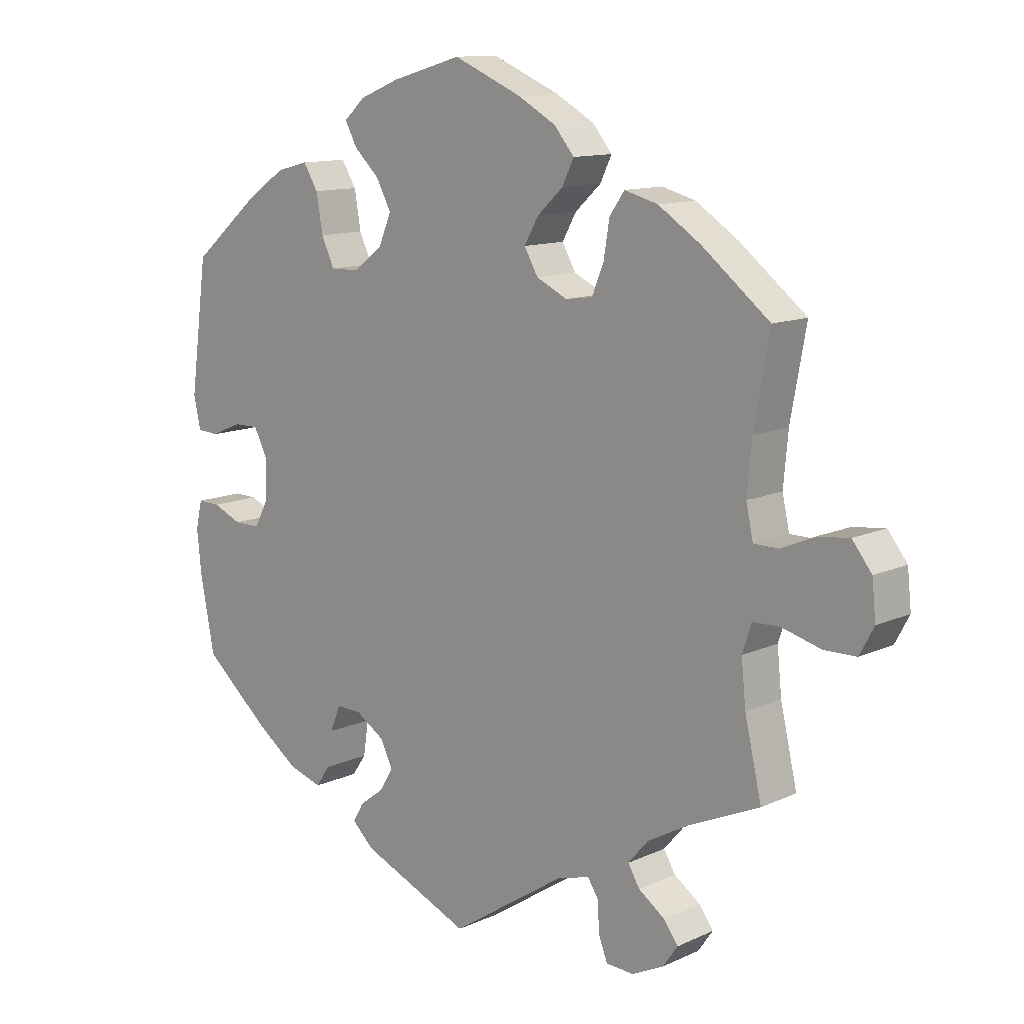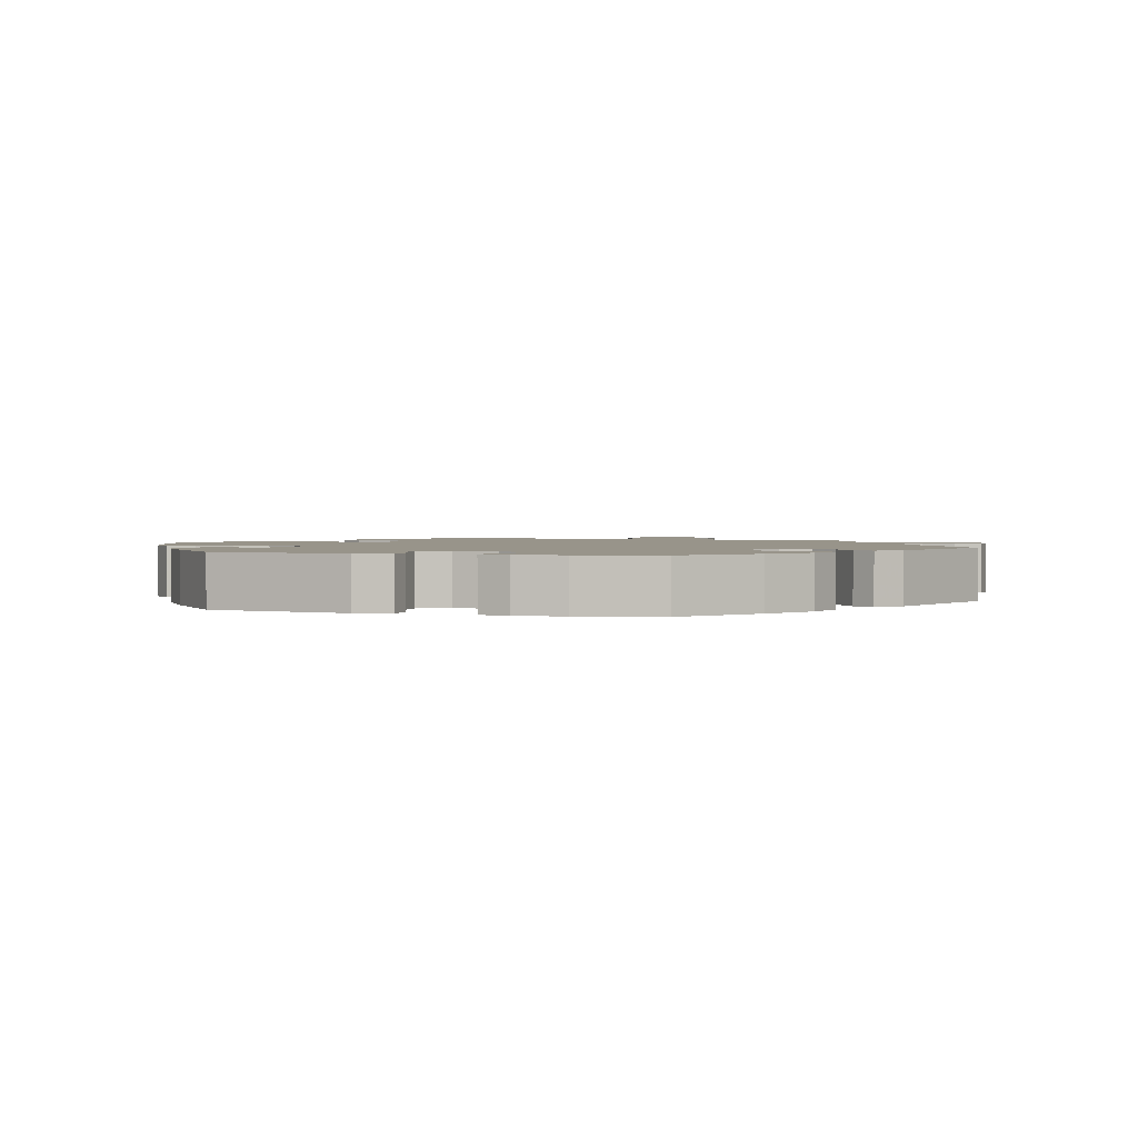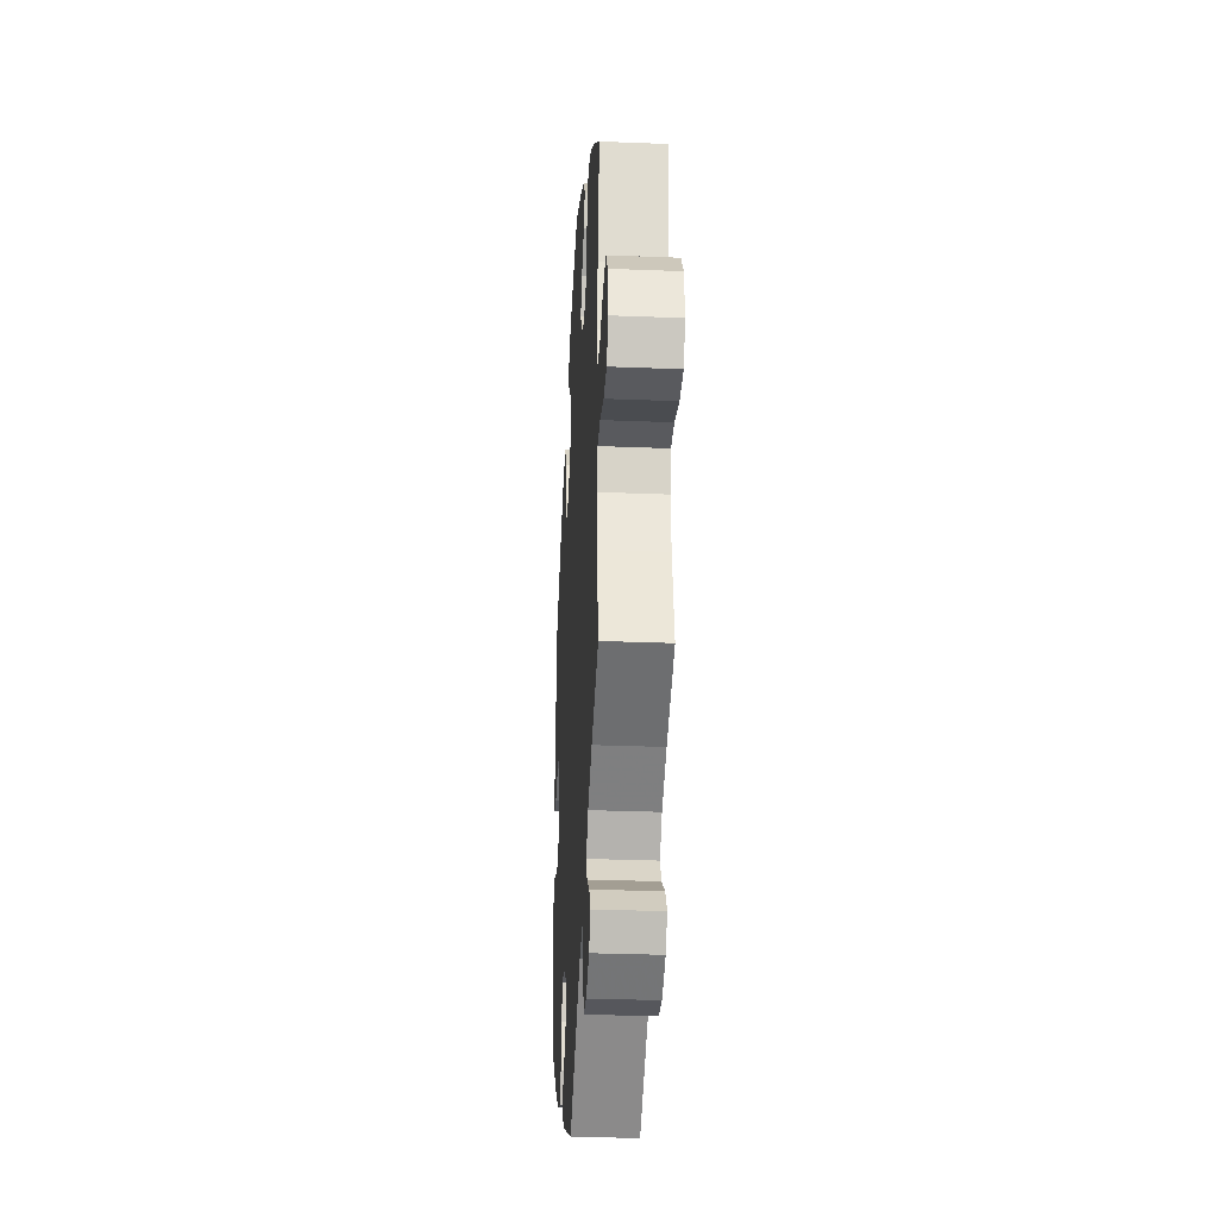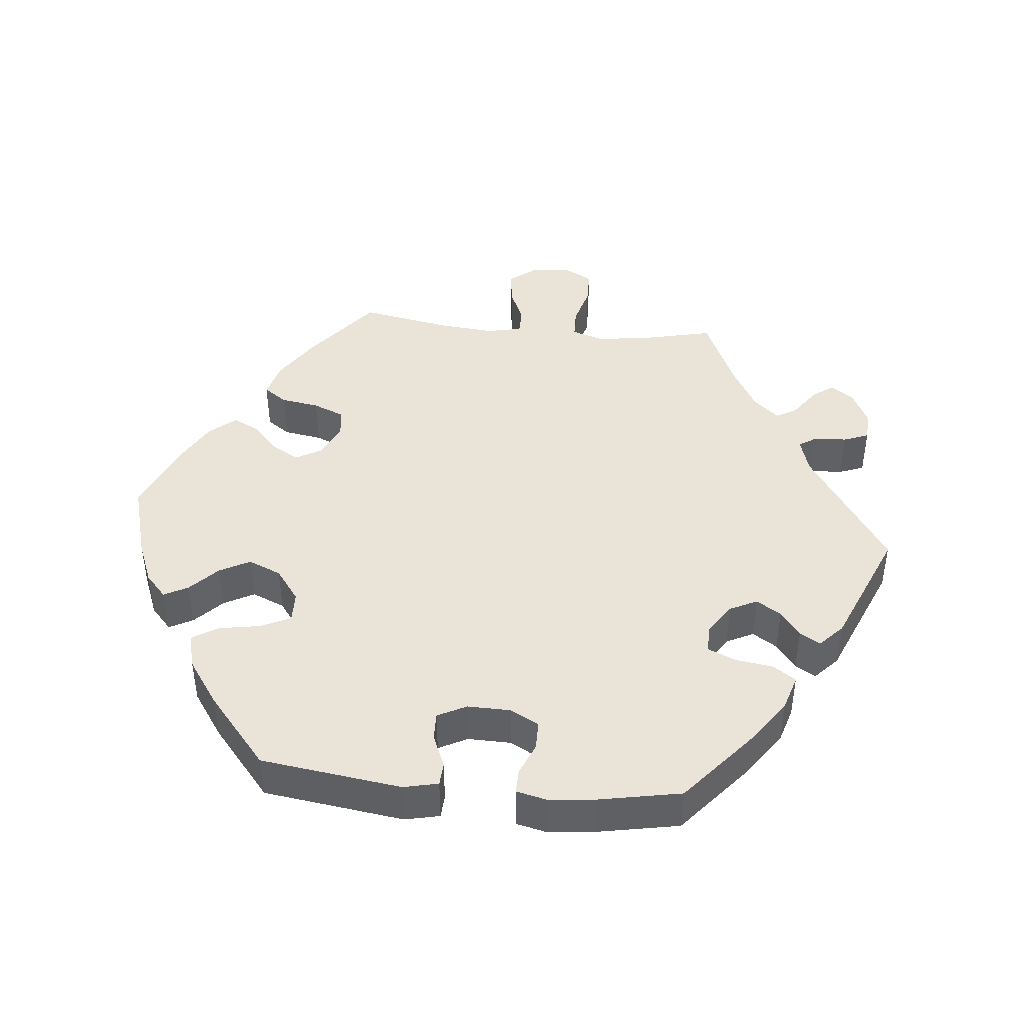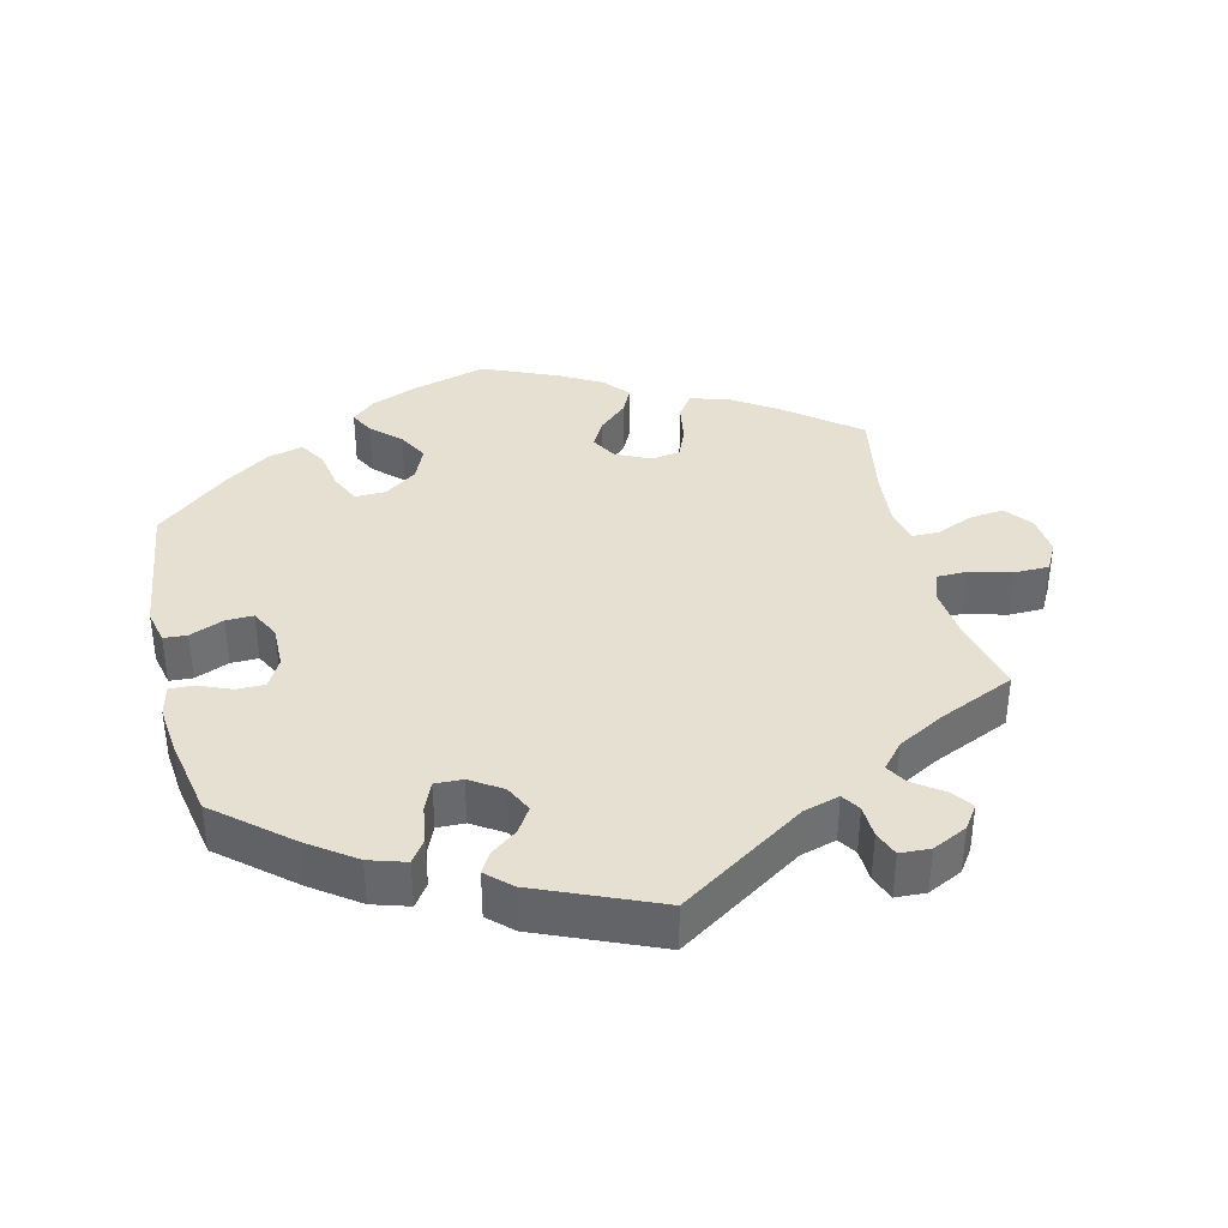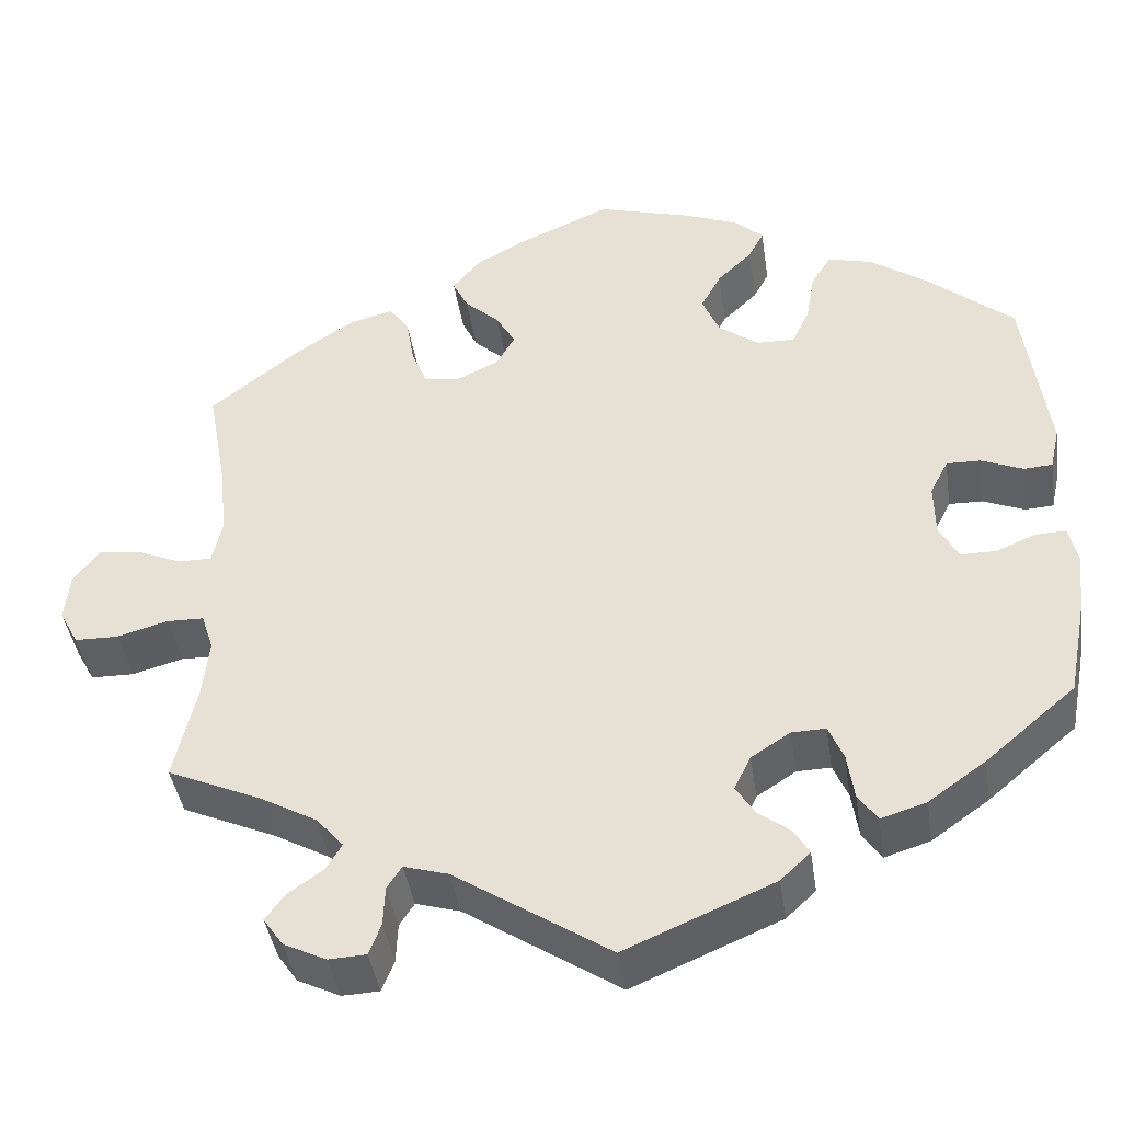
<metadata>
{"format":"obj","ext":"obj","renderer":"f3d","projection":"perspective","resolution":1024,"background":"white","views":[{"elev":12.1,"azim":-136.9,"up":"+Z"},{"elev":1.8,"azim":106.6,"up":"+Y"},{"elev":-30.2,"azim":-93.3,"up":"+Z"},{"elev":43.3,"azim":95.7,"up":"+Y"},{"elev":37.6,"azim":166.5,"up":"+Y"},{"elev":-41.8,"azim":8.6,"up":"+Z"}]}
</metadata>
<code>
v -0.177 0.07 -0.461
v -0.228 0.07 -0.446
v -0.245 0.07 -0.472
v -0.247 0.07 -0.518
v -0.261 0.07 -0.554
v -0.304 0.07 -0.556
v -0.353 0.07 -0.532
v -0.376 0.07 -0.499
v -0.354 0.07 -0.469
v -0.313 0.07 -0.44
v -0.295 0.07 -0.41
v -0.326 0.07 -0.374
v -0.39 0.07 -0.338
v -0.5 0.07 -0.289
v -0.474 0.07 -0.176
v -0.467 0.07 -0.108
v -0.481 0.07 -0.065
v -0.524 0.07 -0.064
v -0.583 0.07 -0.08
v -0.633 0.07 -0.079
v -0.655 0.07 -0.038
v -0.649 0.07 0.019
v -0.619 0.07 0.057
v -0.569 0.07 0.051
v -0.519 0.07 0.029
v -0.48 0.07 0.029
v -0.469 0.07 0.079
v -0.476 0.07 0.157
v -0.5 0.07 0.289
v -0.396 0.07 0.371
v -0.33 0.07 0.414
v -0.278 0.07 0.428
v -0.255 0.07 0.395
v -0.246 0.07 0.34
v -0.228 0.07 0.296
v -0.186 0.07 0.29
v -0.138 0.07 0.313
v -0.117 0.07 0.35
v -0.139 0.07 0.389
v -0.179 0.07 0.426
v -0.197 0.07 0.463
v -0.166 0.07 0.5
v -0.107 0.07 0.533
v -0.001 0.07 0.578
v 0.108 0.07 0.547
v 0.17 0.07 0.522
v 0.203 0.07 0.492
v 0.185 0.07 0.458
v 0.145 0.07 0.42
v 0.122 0.07 0.377
v 0.142 0.07 0.33
v 0.188 0.07 0.296
v 0.232 0.07 0.295
v 0.252 0.07 0.338
v 0.262 0.07 0.396
v 0.285 0.07 0.433
v 0.335 0.07 0.42
v 0.4 0.07 0.375
v 0.501 0.07 0.29
v 0.528 0.07 0.09
v 0.517 0.07 0.041
v 0.484 0.07 0.039
v 0.436 0.07 0.059
v 0.397 0.07 0.06
v 0.376 0.07 0.019
v 0.377 0.07 -0.042
v 0.399 0.07 -0.083
v 0.44 0.07 -0.083
v 0.485 0.07 -0.064
v 0.52 0.07 -0.063
v 0.53 0.07 -0.106
v 0.523 0.07 -0.174
v 0.501 0.07 -0.289
v 0.398 0.07 -0.376
v 0.332 0.07 -0.423
v 0.28 0.07 -0.439
v 0.258 0.07 -0.407
v 0.25 0.07 -0.353
v 0.233 0.07 -0.313
v 0.194 0.07 -0.314
v 0.149 0.07 -0.343
v 0.13 0.07 -0.382
v 0.152 0.07 -0.417
v 0.189 0.07 -0.445
v 0.206 0.07 -0.474
v 0.172 0.07 -0.506
v 0.001 0.07 -0.578
v -0.177 0 -0.461
v -0.228 0 -0.446
v -0.245 0 -0.472
v -0.247 0 -0.518
v -0.261 0 -0.554
v -0.304 0 -0.556
v -0.353 0 -0.532
v -0.376 0 -0.499
v -0.354 0 -0.469
v -0.313 0 -0.44
v -0.295 0 -0.41
v -0.326 0 -0.374
v -0.39 0 -0.338
v -0.5 0 -0.289
v -0.474 0 -0.176
v -0.467 0 -0.108
v -0.481 0 -0.065
v -0.524 0 -0.064
v -0.583 0 -0.08
v -0.633 0 -0.079
v -0.655 0 -0.038
v -0.649 0 0.019
v -0.619 0 0.057
v -0.569 0 0.051
v -0.519 0 0.029
v -0.48 0 0.029
v -0.469 0 0.079
v -0.476 0 0.157
v -0.5 0 0.289
v -0.396 0 0.371
v -0.33 0 0.414
v -0.278 0 0.428
v -0.255 0 0.395
v -0.246 0 0.34
v -0.228 0 0.296
v -0.186 0 0.29
v -0.138 0 0.313
v -0.117 0 0.35
v -0.139 0 0.389
v -0.179 0 0.426
v -0.197 0 0.463
v -0.166 0 0.5
v -0.107 0 0.533
v -0.001 0 0.578
v 0.108 0 0.547
v 0.17 0 0.522
v 0.203 0 0.492
v 0.185 0 0.458
v 0.145 0 0.42
v 0.122 0 0.377
v 0.142 0 0.33
v 0.188 0 0.296
v 0.232 0 0.295
v 0.252 0 0.338
v 0.262 0 0.396
v 0.285 0 0.433
v 0.335 0 0.42
v 0.4 0 0.375
v 0.501 0 0.29
v 0.528 0 0.09
v 0.517 0 0.041
v 0.484 0 0.039
v 0.436 0 0.059
v 0.397 0 0.06
v 0.376 0 0.019
v 0.377 0 -0.042
v 0.399 0 -0.083
v 0.44 0 -0.083
v 0.485 0 -0.064
v 0.52 0 -0.063
v 0.53 0 -0.106
v 0.523 0 -0.174
v 0.501 0 -0.289
v 0.398 0 -0.376
v 0.332 0 -0.423
v 0.28 0 -0.439
v 0.258 0 -0.407
v 0.25 0 -0.353
v 0.233 0 -0.313
v 0.194 0 -0.314
v 0.149 0 -0.343
v 0.13 0 -0.382
v 0.152 0 -0.417
v 0.189 0 -0.445
v 0.206 0 -0.474
v 0.172 0 -0.506
v 0.001 0 -0.578
f 86 87 1
f 83 84 85 86
f 82 83 86 1
f 81 82 1 2
f 80 81 2
f 75 76 77 78
f 75 78 79
f 74 75 79
f 73 74 79
f 72 73 79 80
f 68 69 70 71
f 67 68 71 72
f 60 61 62 63
f 60 63 64
f 59 60 64
f 58 59 64 65
f 54 55 56 57
f 53 54 57 58
f 46 47 48 49
f 46 49 50
f 45 46 50
f 44 45 50
f 43 44 50 51
f 39 40 41 42
f 38 39 42 43
f 31 32 33 34
f 31 34 35
f 28 29 30 31
f 27 28 31 35
f 26 27 35 36
f 22 23 24 25
f 22 25 26
f 21 22 26
f 18 19 20 21
f 17 18 21 26
f 16 17 26 36
f 13 14 15
f 12 13 15 16
f 11 12 16 36
f 7 8 9 10
f 7 10 11
f 6 7 11
f 3 4 5 6
f 2 3 6 11
f 67 72 80 2
f 53 58 65
f 52 53 65 66
f 51 52 66 67
f 38 43 51 67
f 2 11 36 37
f 2 37 38 67
f 88 174 173
f 173 172 171 170
f 88 173 170 169
f 89 88 169 168
f 89 168 167
f 165 164 163 162
f 166 165 162
f 166 162 161
f 166 161 160
f 167 166 160 159
f 158 157 156 155
f 159 158 155 154
f 150 149 148 147
f 151 150 147
f 151 147 146
f 152 151 146 145
f 144 143 142 141
f 145 144 141 140
f 136 135 134 133
f 137 136 133
f 137 133 132
f 137 132 131
f 138 137 131 130
f 129 128 127 126
f 130 129 126 125
f 121 120 119 118
f 122 121 118
f 118 117 116 115
f 122 118 115 114
f 123 122 114 113
f 112 111 110 109
f 113 112 109
f 113 109 108
f 108 107 106 105
f 113 108 105 104
f 123 113 104 103
f 102 101 100
f 103 102 100 99
f 123 103 99 98
f 97 96 95 94
f 98 97 94
f 98 94 93
f 93 92 91 90
f 98 93 90 89
f 89 167 159 154
f 152 145 140
f 153 152 140 139
f 154 153 139 138
f 154 138 130 125
f 124 123 98 89
f 154 125 124 89
f 1 88 89 2
f 2 89 90 3
f 3 90 91 4
f 4 91 92 5
f 5 92 93 6
f 6 93 94 7
f 7 94 95 8
f 8 95 96 9
f 9 96 97 10
f 10 97 98 11
f 11 98 99 12
f 12 99 100 13
f 13 100 101 14
f 14 101 102 15
f 15 102 103 16
f 16 103 104 17
f 17 104 105 18
f 18 105 106 19
f 19 106 107 20
f 20 107 108 21
f 21 108 109 22
f 22 109 110 23
f 23 110 111 24
f 24 111 112 25
f 25 112 113 26
f 26 113 114 27
f 27 114 115 28
f 28 115 116 29
f 29 116 117 30
f 30 117 118 31
f 31 118 119 32
f 32 119 120 33
f 33 120 121 34
f 34 121 122 35
f 35 122 123 36
f 36 123 124 37
f 37 124 125 38
f 38 125 126 39
f 39 126 127 40
f 40 127 128 41
f 41 128 129 42
f 42 129 130 43
f 43 130 131 44
f 44 131 132 45
f 45 132 133 46
f 46 133 134 47
f 47 134 135 48
f 48 135 136 49
f 49 136 137 50
f 50 137 138 51
f 51 138 139 52
f 52 139 140 53
f 53 140 141 54
f 54 141 142 55
f 55 142 143 56
f 56 143 144 57
f 57 144 145 58
f 58 145 146 59
f 59 146 147 60
f 60 147 148 61
f 61 148 149 62
f 62 149 150 63
f 63 150 151 64
f 64 151 152 65
f 65 152 153 66
f 66 153 154 67
f 67 154 155 68
f 68 155 156 69
f 69 156 157 70
f 70 157 158 71
f 71 158 159 72
f 72 159 160 73
f 73 160 161 74
f 74 161 162 75
f 75 162 163 76
f 76 163 164 77
f 77 164 165 78
f 78 165 166 79
f 79 166 167 80
f 80 167 168 81
f 81 168 169 82
f 82 169 170 83
f 83 170 171 84
f 84 171 172 85
f 85 172 173 86
f 86 173 174 87
f 87 174 88 1

</code>
